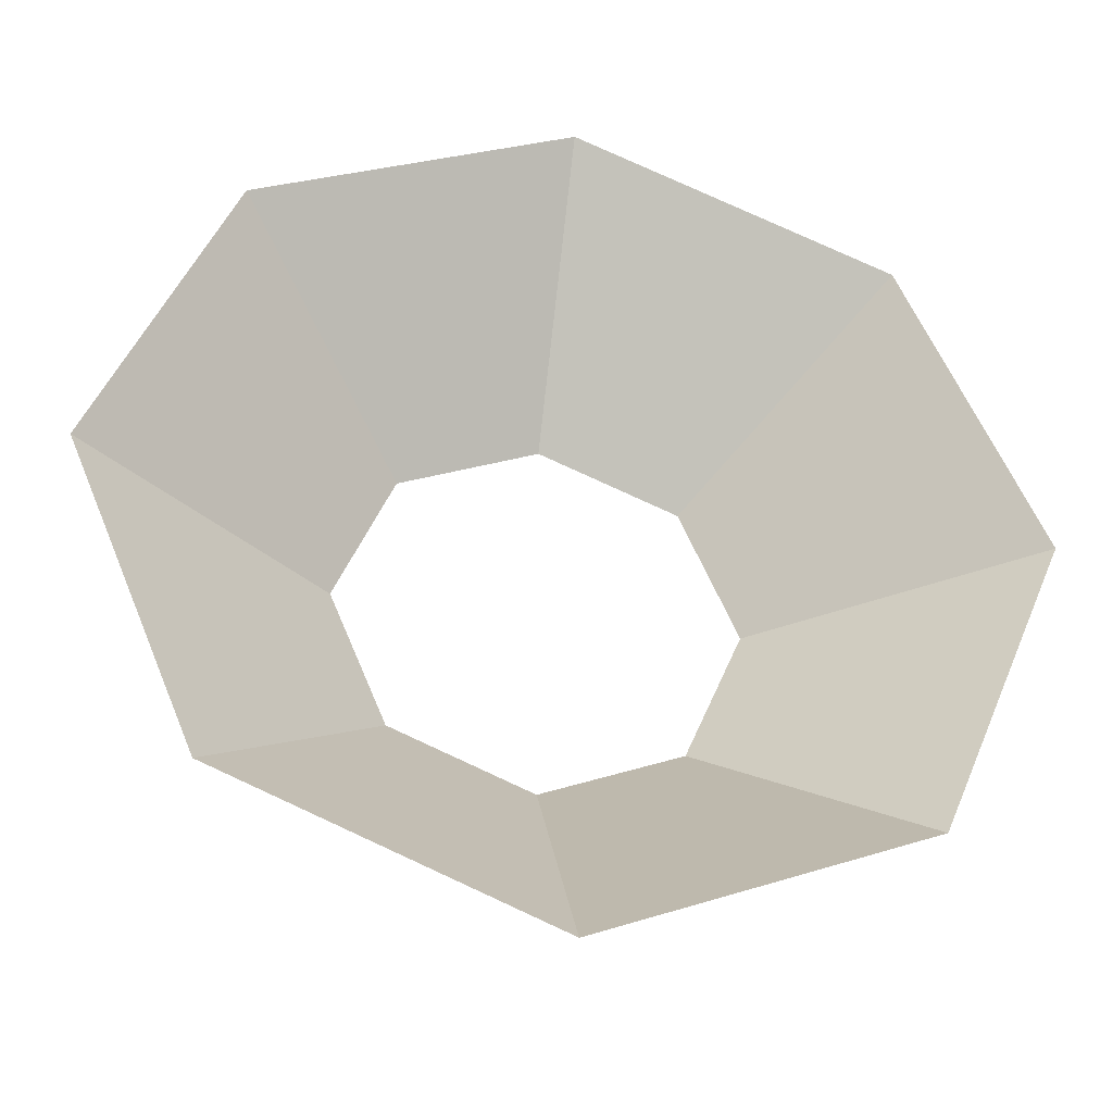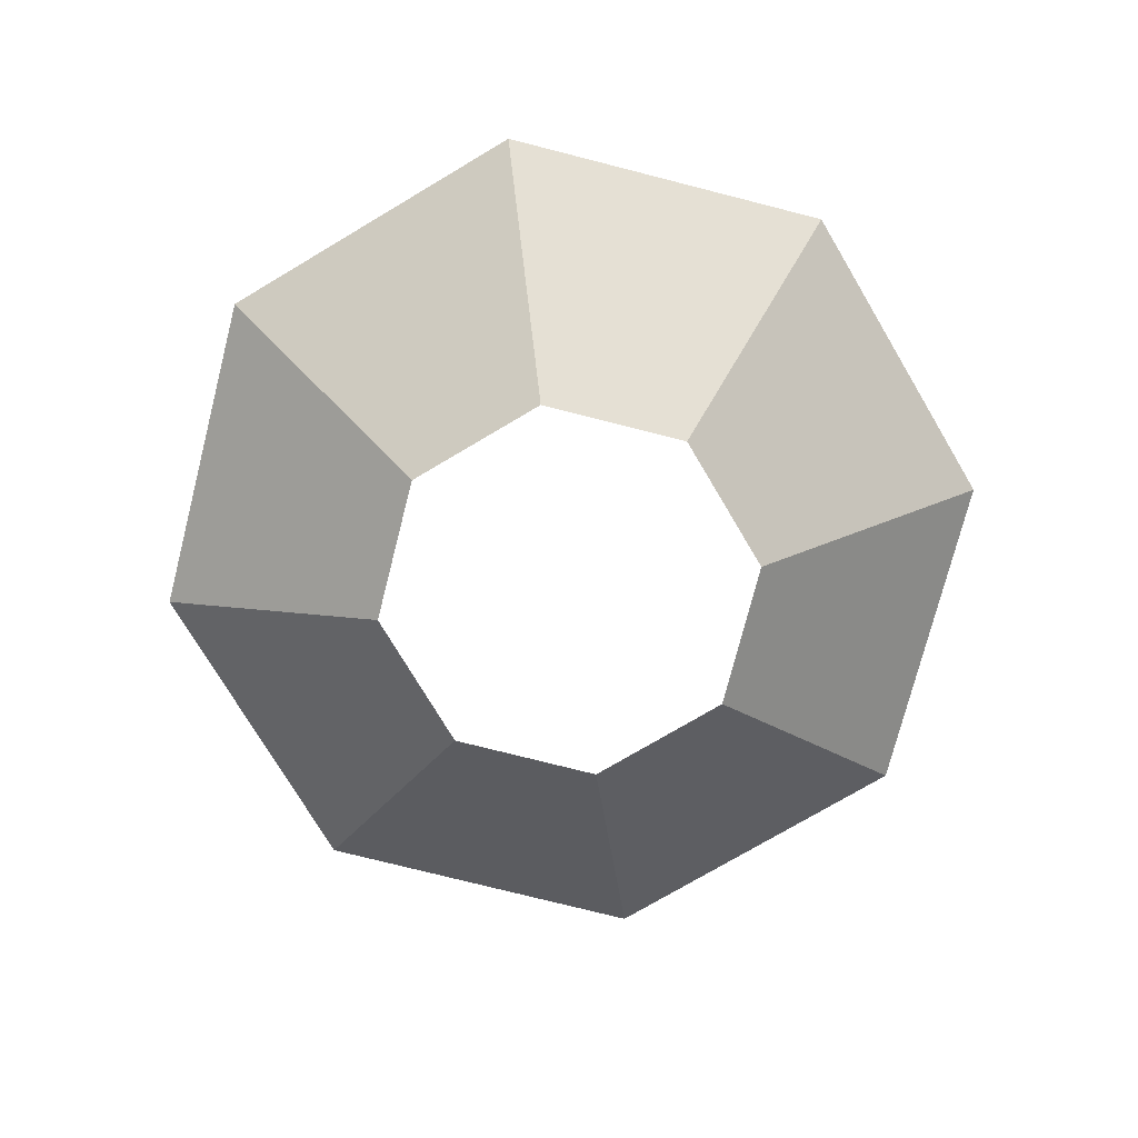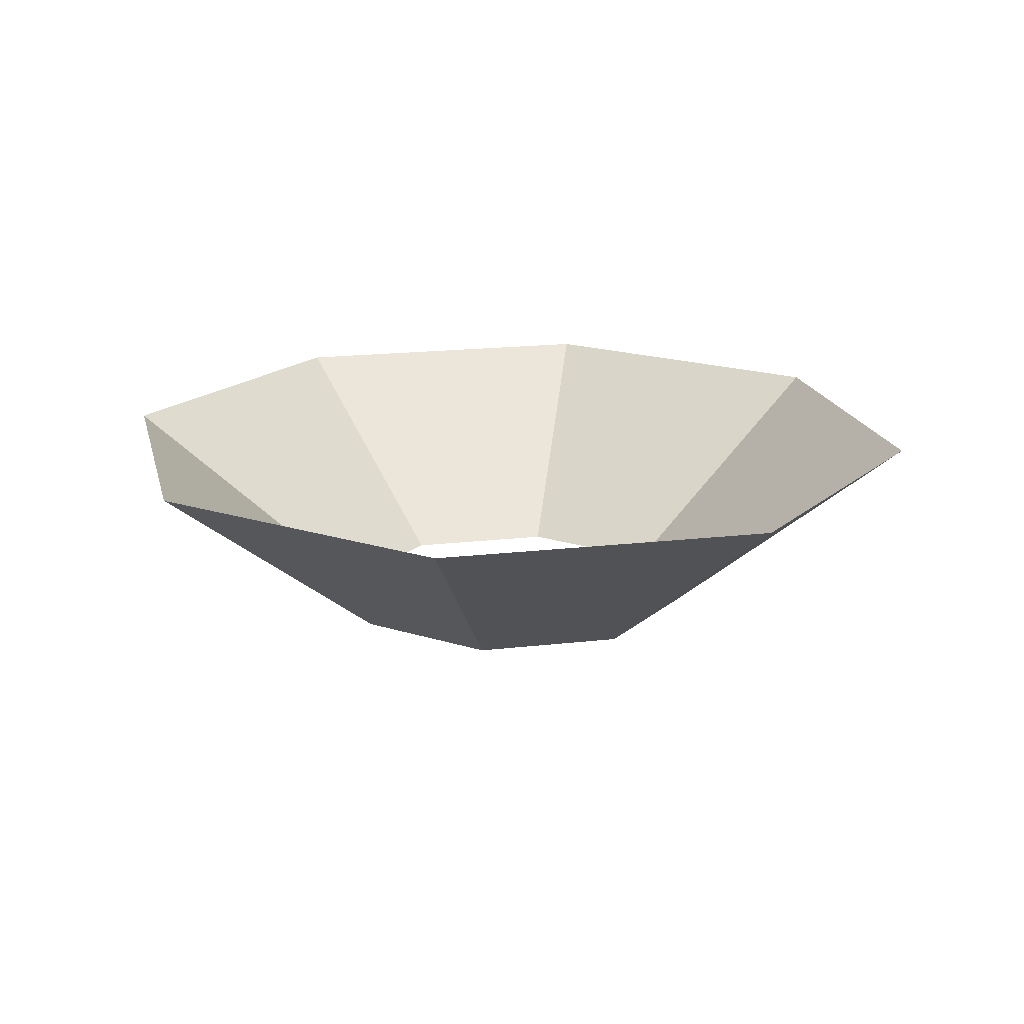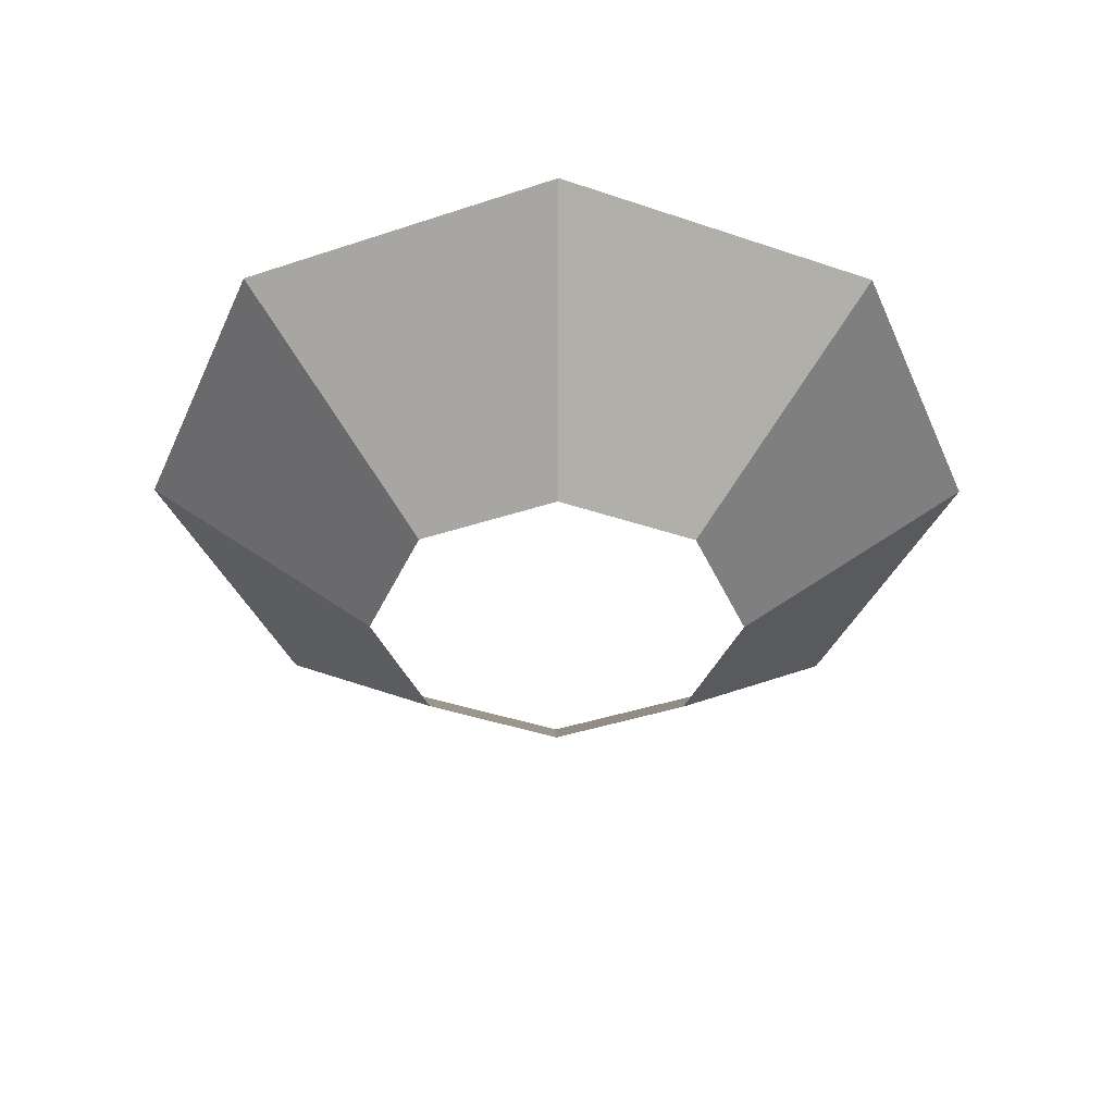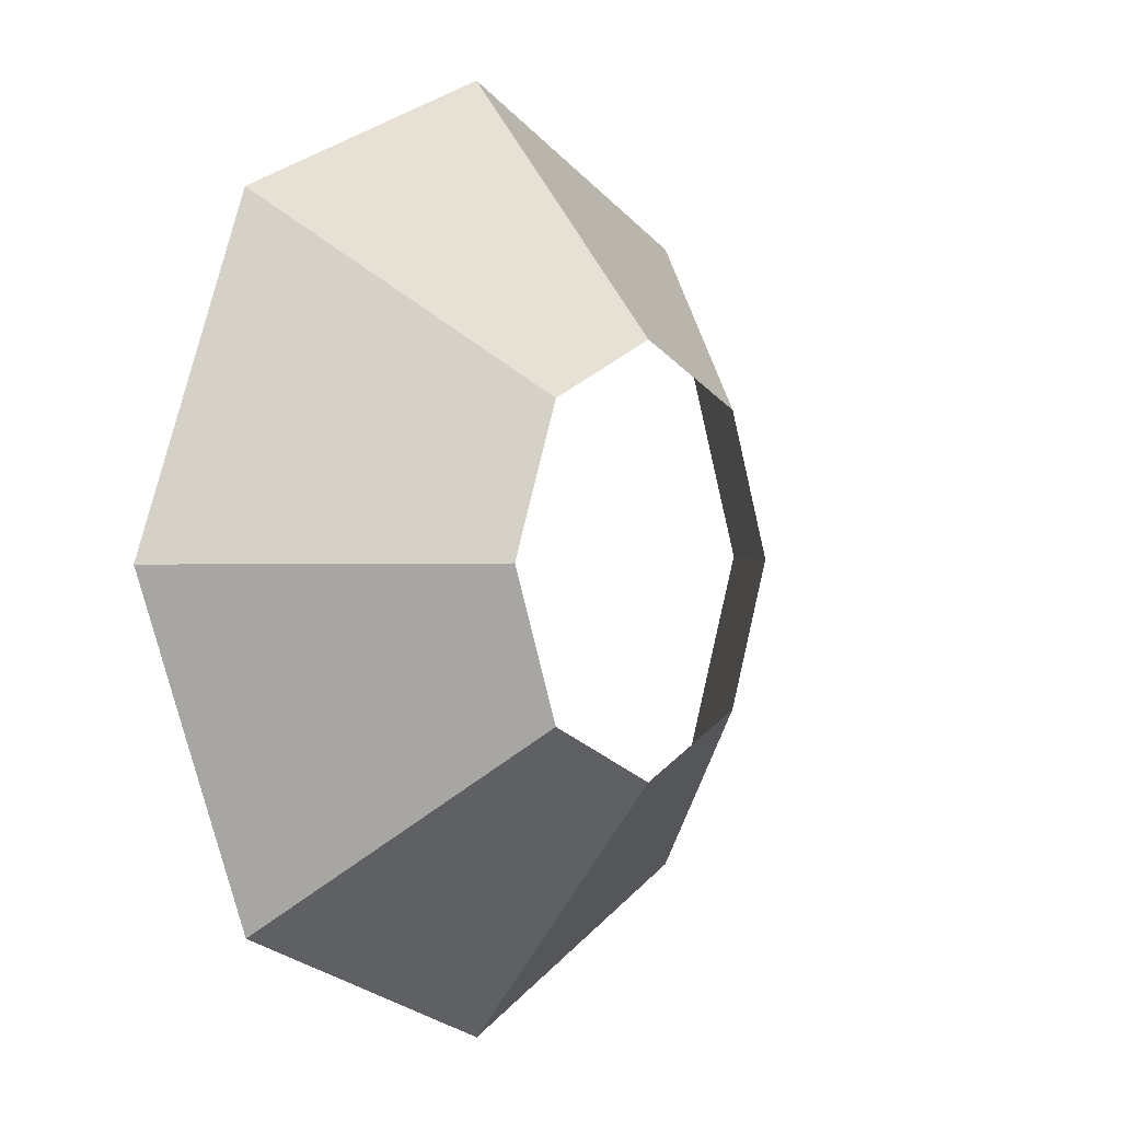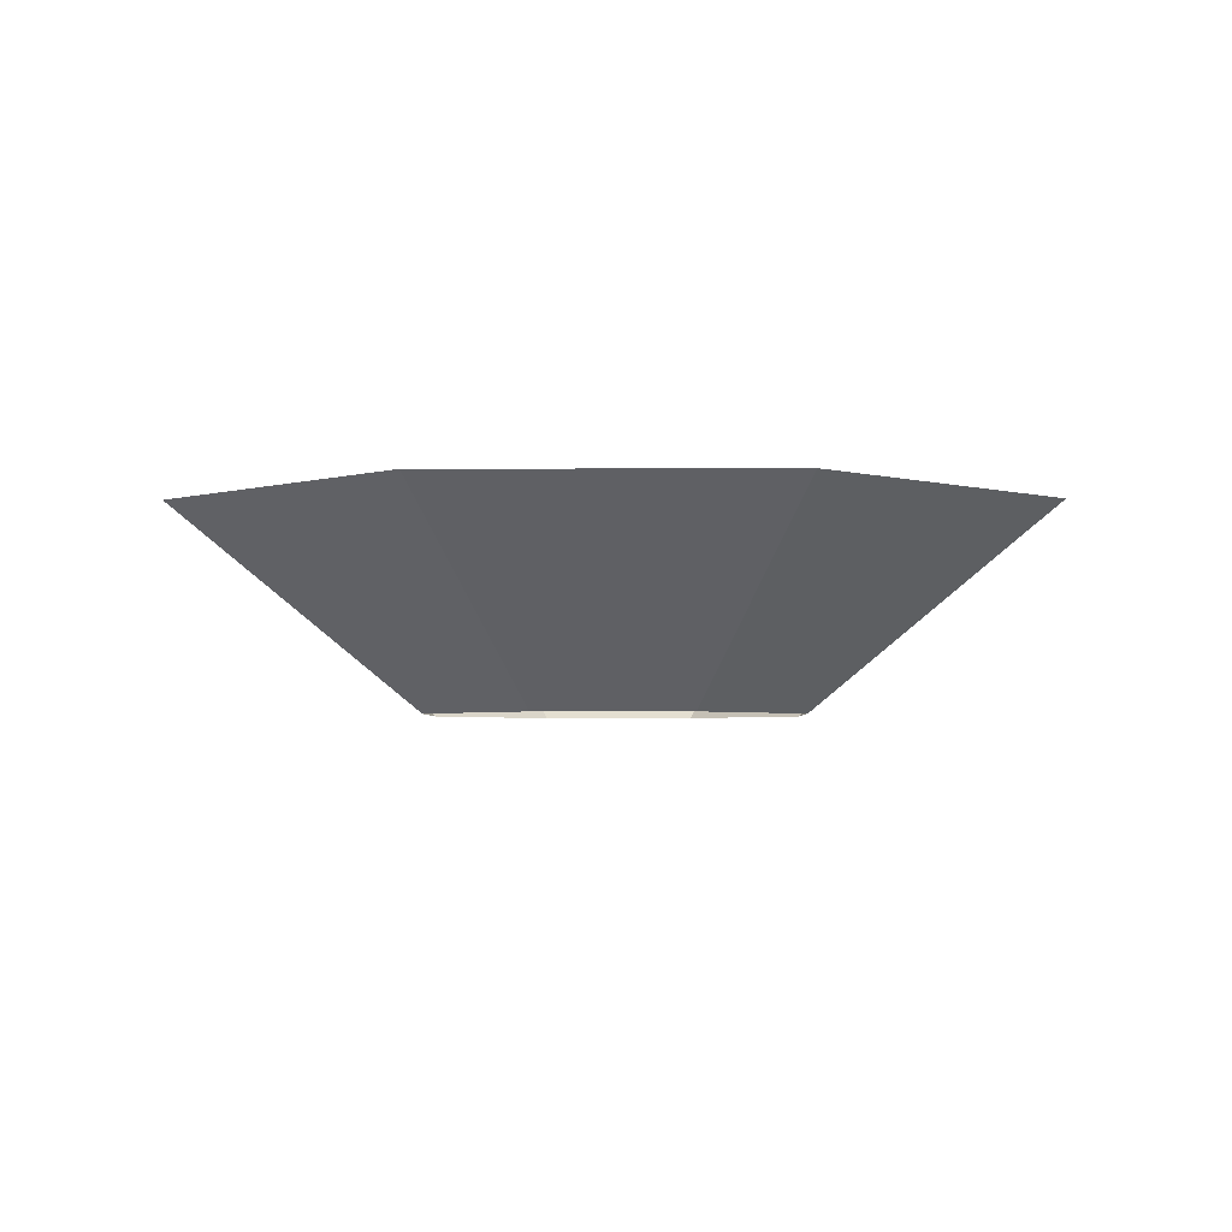
<metadata>
{"format":"obj","ext":"obj","renderer":"f3d","projection":"perspective","resolution":1024,"background":"white","views":[{"elev":-36.6,"azim":169.3,"up":"+Z"},{"elev":-75.0,"azim":53.2,"up":"+Y"},{"elev":18.1,"azim":-80.4,"up":"+Y"},{"elev":-40.6,"azim":-45.2,"up":"+Y"},{"elev":0.6,"azim":-53.9,"up":"+Z"},{"elev":-3.3,"azim":-156.6,"up":"+Y"}]}
</metadata>
<code>
o Circle
v -0 0 -0.1764
v -0.1247 0 -0.1247
v -0.1764 0 0
v -0.1247 0 0.1247
v -0 0 0.1764
v 0.1247 0 0.1247
v 0.1764 0 0
v 0.1247 0 -0.1247
v 0 0.1732 -0.3989
v -0.2821 0.1732 -0.2821
v -0.3989 0.1732 0
v -0.2821 0.1732 0.2821
v 0 0.1732 0.3989
v 0.2821 0.1732 0.2821
v 0.3989 0.1732 0
v 0.2821 0.1732 -0.2821
f 6 14 13 5
f 4 12 11 3
f 2 10 9 1
f 1 9 16 8
f 7 15 14 6
f 5 13 12 4
f 3 11 10 2
f 8 16 15 7

</code>
